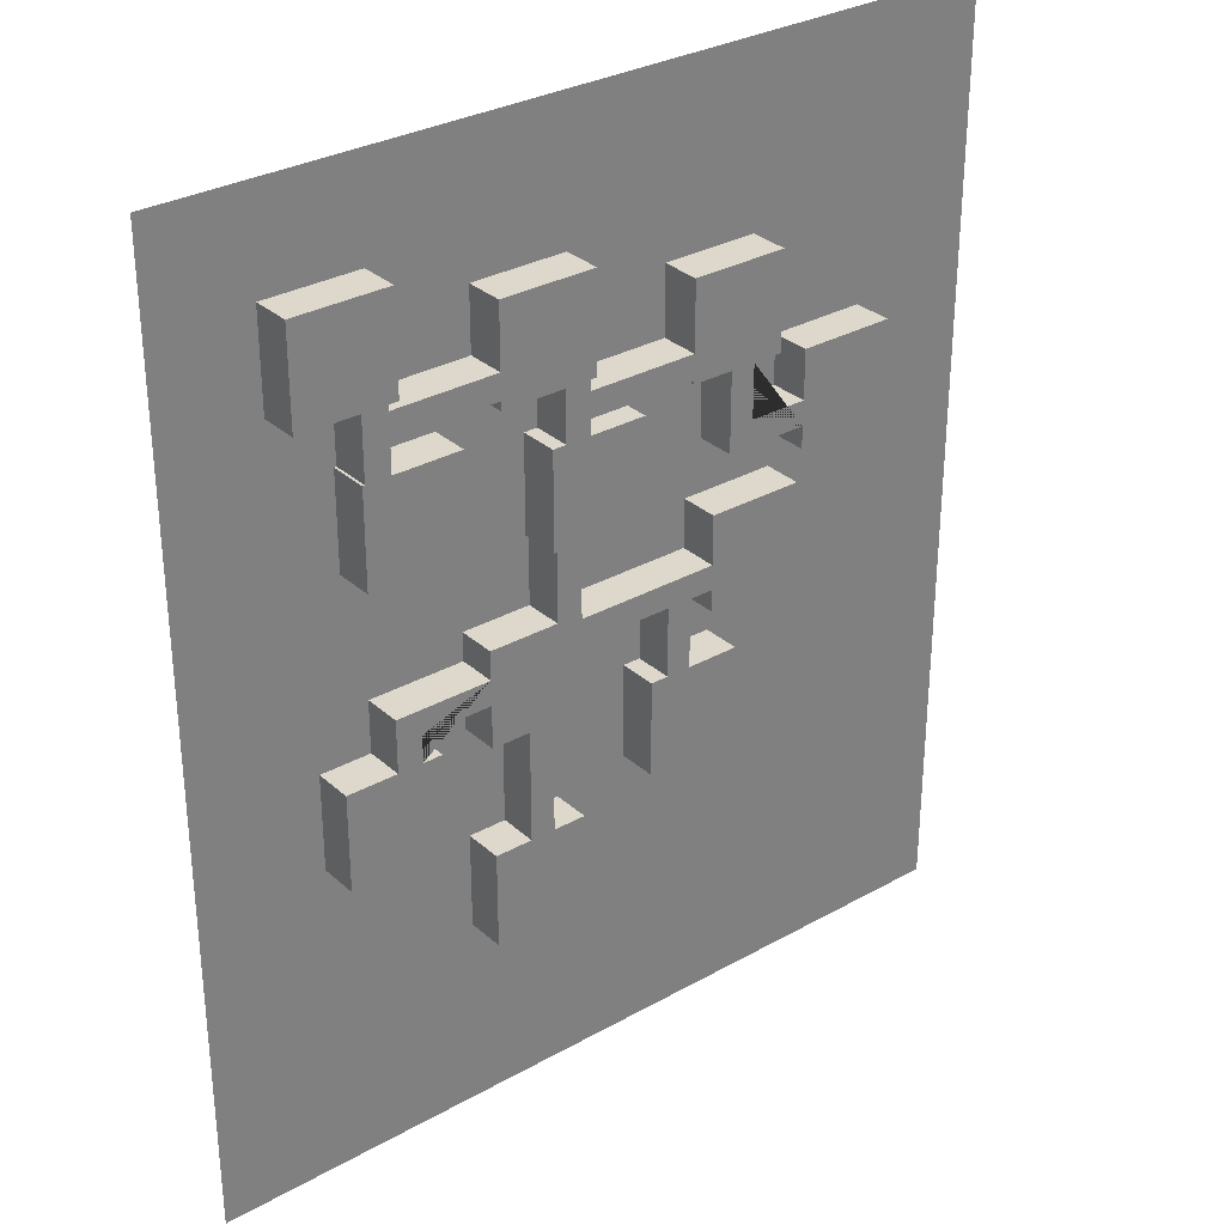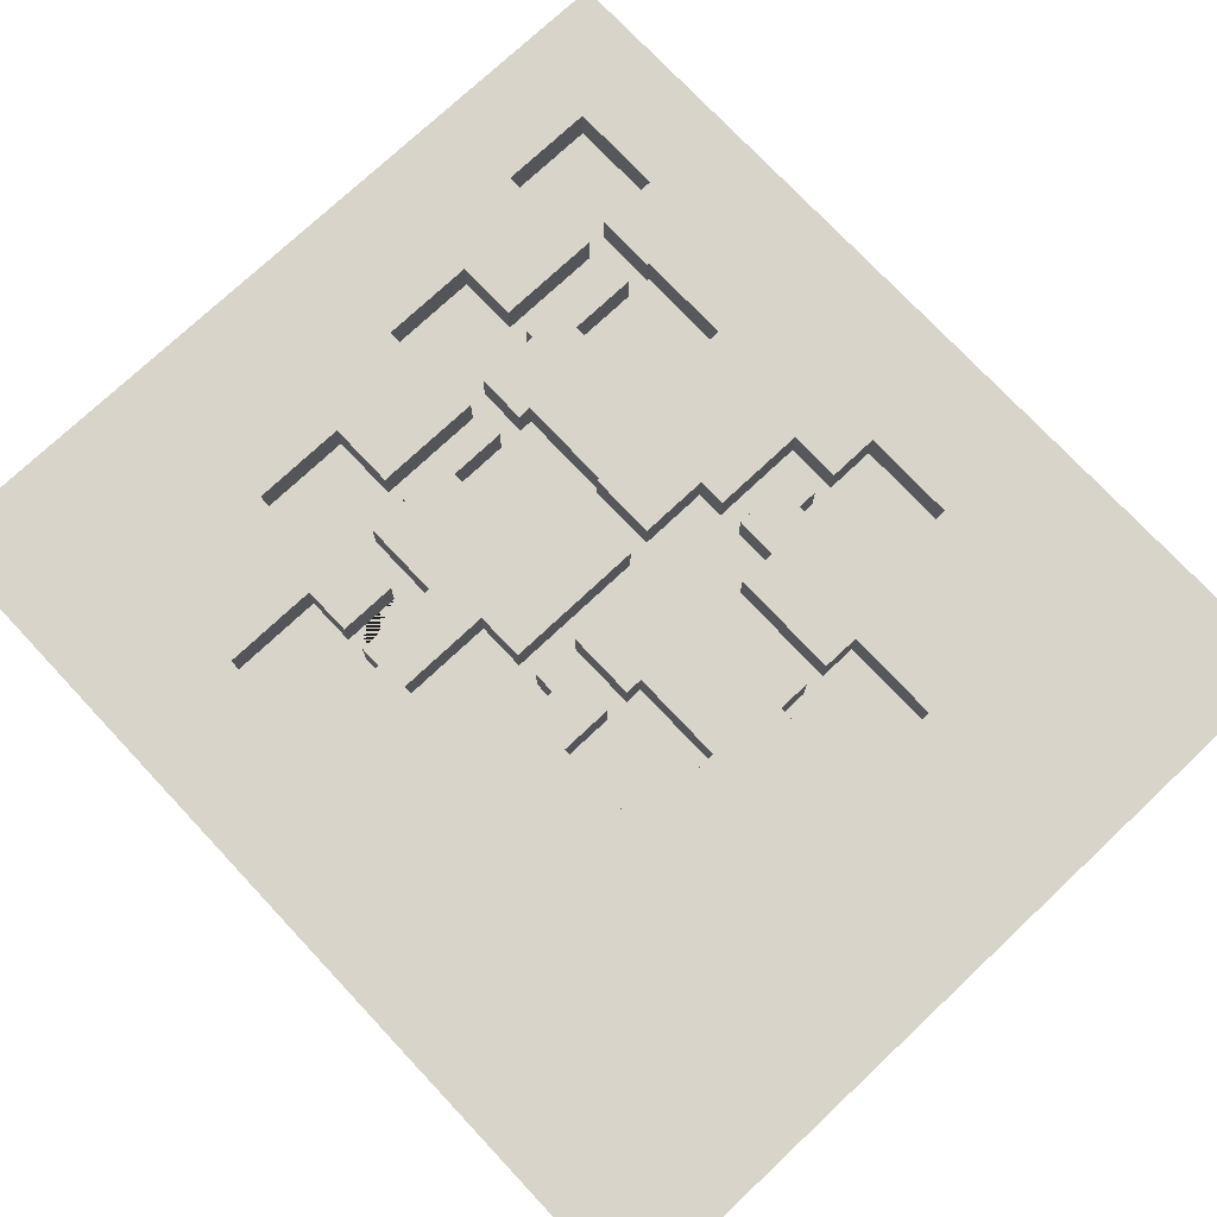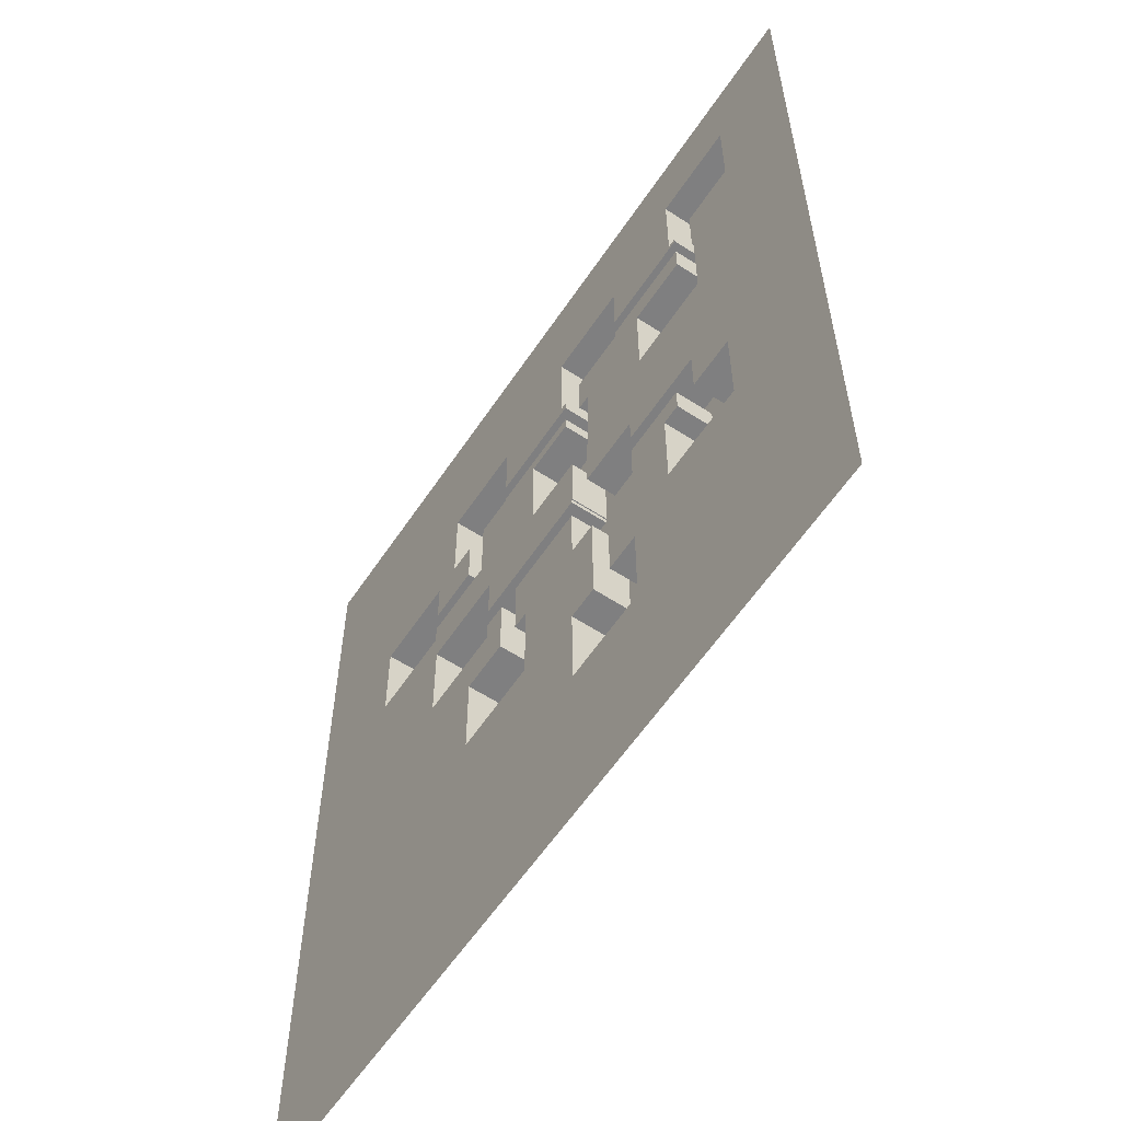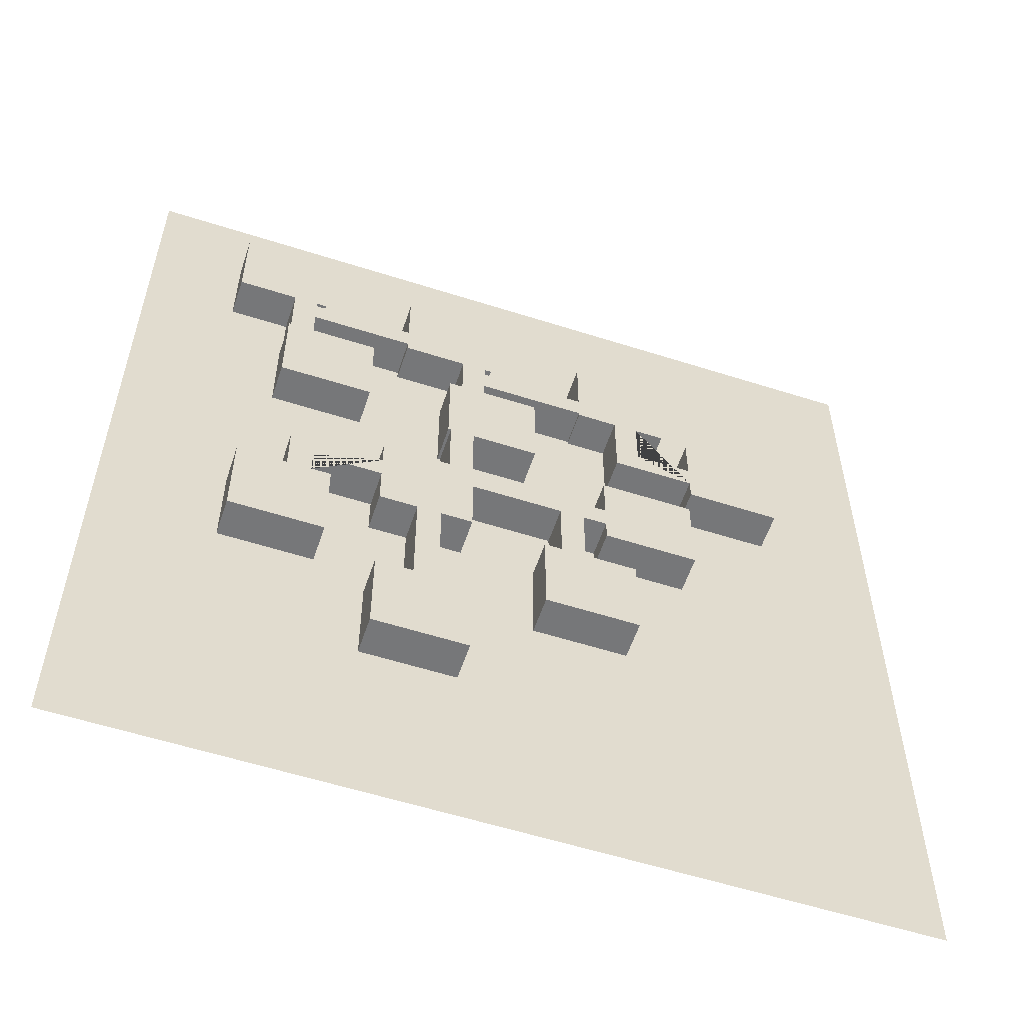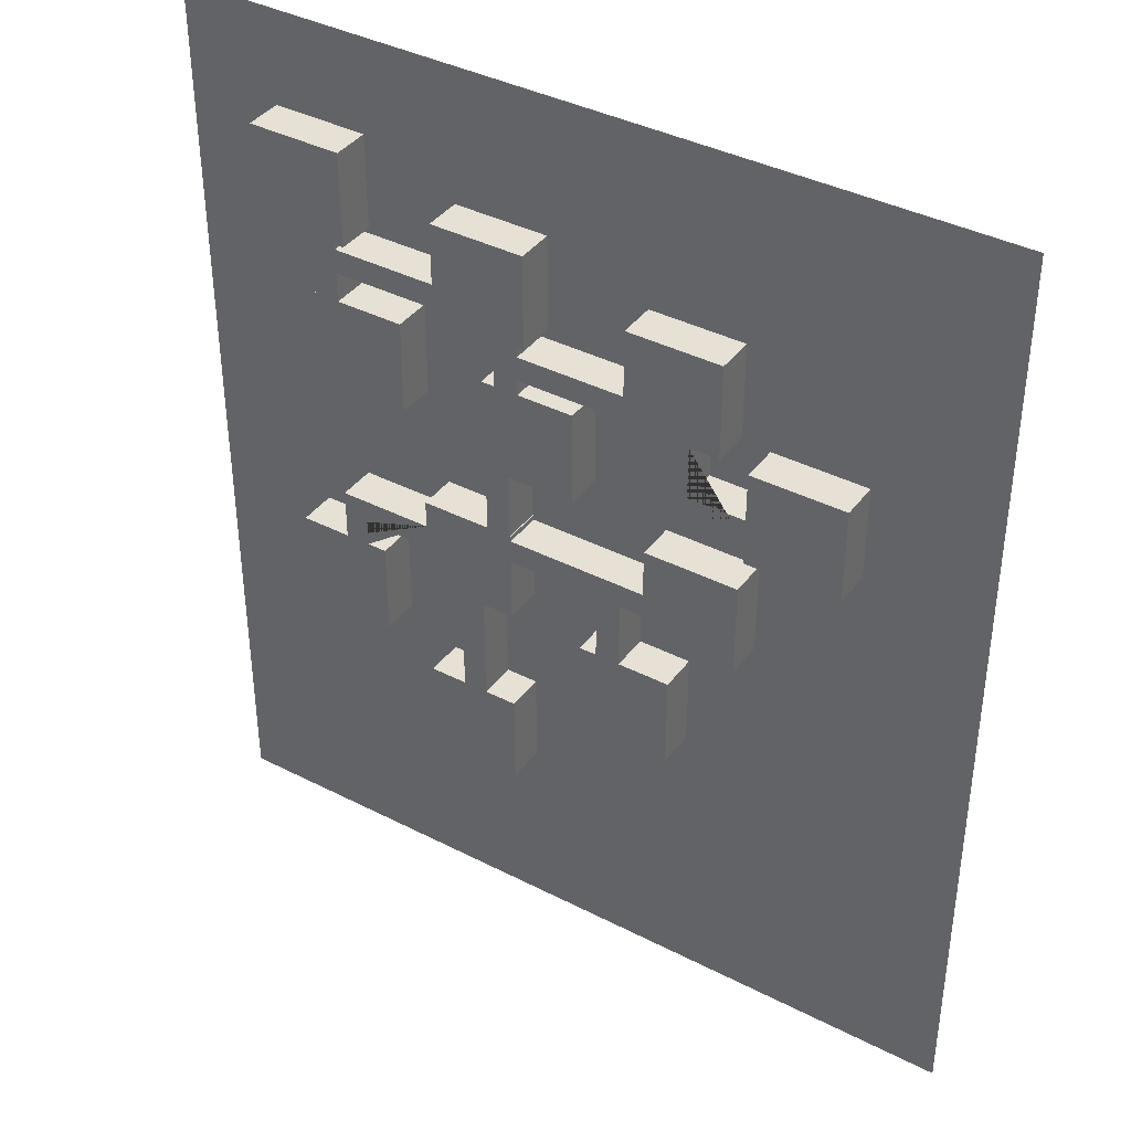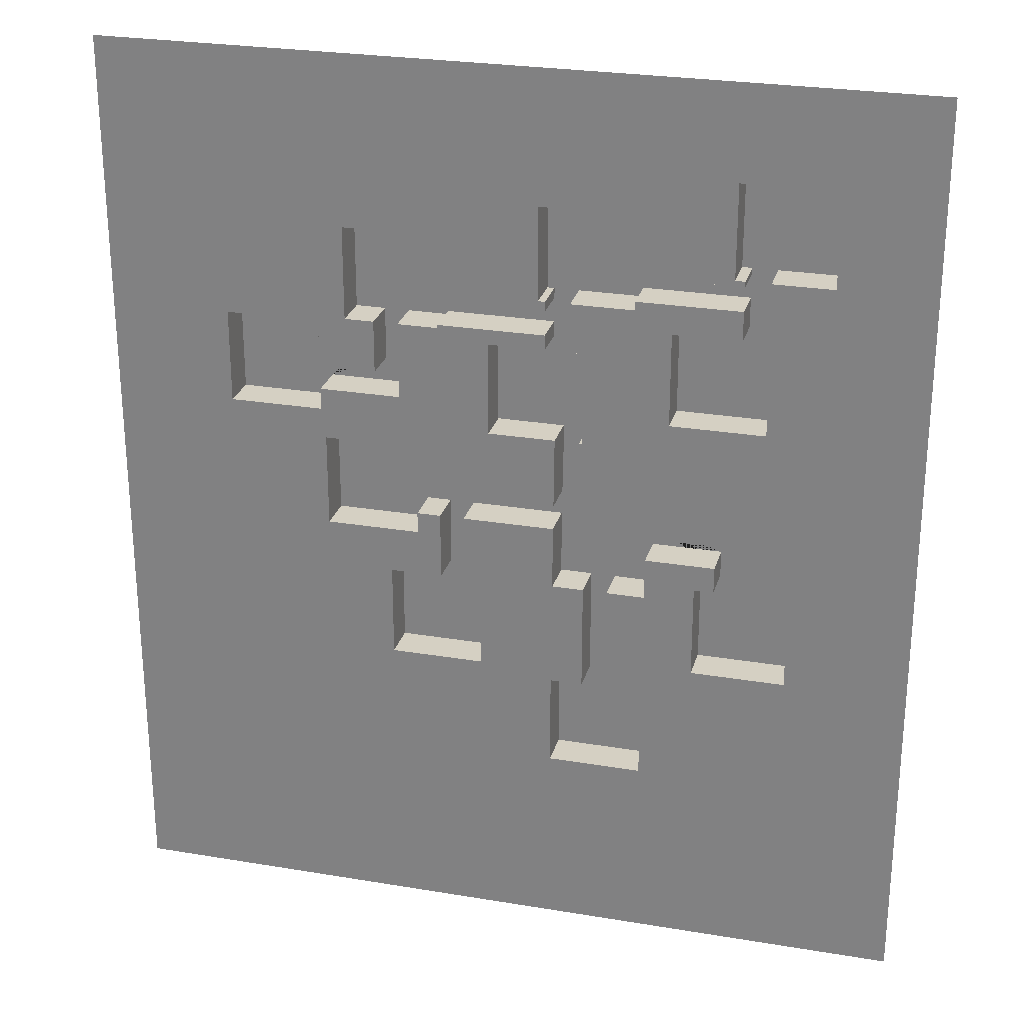
<metadata>
{"format":"obj","ext":"obj","renderer":"f3d","projection":"perspective","resolution":1024,"background":"white","views":[{"elev":31.1,"azim":-38.7,"up":"+Z"},{"elev":75.0,"azim":136.8,"up":"+Y"},{"elev":-59.7,"azim":-123.7,"up":"+Z"},{"elev":-57.1,"azim":-18.4,"up":"+Z"},{"elev":39.2,"azim":32.7,"up":"+Z"},{"elev":26.3,"azim":-165.2,"up":"+Z"}]}
</metadata>
<code>
g Mesh1 Model
v 26.57 2.02 -24.83
v 25.3 2.02 -24.83
v 25.3 5.198e-14 -24.83
v 26.57 5.198e-14 -24.83
f 1 2 3 4
v 25.3 2.02 -28.45
f 1 5 2
v 26.57 2.02 -25.96
f 5 1 6
v 26.57 5.198e-14 -25.96
f 6 1 4 7
v 31.57 5.198e-14 -25.96
v 26.57 5.198e-14 -23.53
v 26.57 5.198e-14 -20.96
v 31.57 5.198e-14 -20.96
f 8 7 4 9 10 11
v 31.57 2.02 -25.96
f 12 6 7 8
v 28.07 2.02 -28.45
f 13 6 12
f 5 6 13
v 28.07 5.198e-14 -28.45
v 25.3 5.198e-14 -28.45
f 5 13 14 15
v 28.07 2.02 -33.45
v 28.07 5.198e-14 -33.45
f 13 16 17 14
f 13 12 16
v 43.21 2.02 -49.23
f 18 16 12
v 23.07 2.02 -33.45
f 18 19 16
v 19.16 2.02 -39.05
f 18 20 19
v 14.16 2.02 -39.05
f 18 21 20
v 0 2.02 -49.23
f 22 21 18
v 6.462 2.02 -32.45
f 21 22 23
v 5 2.02 -10
f 23 22 24
v 5 2.02 -5
f 24 22 25
v 0 2.02 -0
f 26 25 22
v 43.21 2.02 -0
f 25 26 27
v 10 2.02 -5
f 25 27 28
v 14.99 2.02 -7.057
f 28 27 29
v 19.99 2.02 -7.057
f 29 27 30
v 25.31 2.02 -9.061
f 30 27 31
v 30.31 2.02 -9.061
f 31 27 32
v 30.31 2.02 -14.06
f 32 27 33
v 31.79 2.02 -14.31
f 33 27 34
v 36.79 2.02 -14.31
f 34 27 35
v 36.79 2.02 -19.31
f 35 27 36
f 18 36 27
v 31.79 2.02 -19.31
f 18 37 36
f 18 12 37
v 31.79 2.02 -18.16
f 37 12 38
v 31.57 2.02 -20.96
f 39 38 12
v 27.46 2.02 -18.16
f 39 40 38
v 26.57 2.02 -20.96
f 41 40 39
v 27.46 2.02 -14.06
f 41 42 40
v 25.31 2.02 -14.06
f 42 41 43
v 26.57 2.02 -23.53
f 44 43 41
v 22.61 2.02 -19.69
f 44 45 43
v 19.11 2.02 -23.53
f 46 45 44
v 19.11 2.02 -23.25
f 47 45 46
v 19.06 2.02 -23.25
f 48 45 47
v 19.06 2.02 -19.69
f 45 48 49
v 19.06 5.126e-14 -23.25
v 19.06 5.775e-15 -19.69
f 49 48 50 51
v 19.11 5.27e-14 -23.25
f 48 47 52 50
v 19.11 5.198e-14 -23.53
f 47 46 53 52
f 46 44 9 53
f 44 41 10 9
f 11 10 41 39
f 39 12 8 11
v 24 5.198e-14 -24.83
v 19.11 5.198e-14 -24.83
v 24 5.198e-14 -28.45
f 54 55 53 9 4 3 15 56
v 24 2.02 -24.83
v 19.11 2.02 -24.83
f 57 58 55 54
v 19.11 2.02 -28.25
f 57 59 58
v 19.16 2.02 -34.05
f 59 57 60
f 60 57 20
v 23.07 2.02 -28.45
f 20 57 61
v 24 2.02 -28.45
f 61 57 62
f 62 57 54 56
v 23.07 5.198e-14 -28.45
f 61 62 56 63
v 23.07 5.198e-14 -33.45
f 14 17 64 63 56 15
f 16 19 64 17
f 63 64 19 61
f 19 20 61
v 19.16 5.27e-14 -39.05
v 19.16 5.27e-14 -34.05
f 60 20 65 66
v 14.16 5.27e-14 -39.05
f 20 21 67 65
v 14.16 2.02 -34.05
v 14.16 5.27e-14 -34.05
f 21 68 69 67
v 14.11 2.02 -28.25
f 21 70 68
v 11.46 2.02 -32.45
f 21 71 70
f 21 23 71
v 6.462 5.234e-14 -32.45
v 11.46 5.234e-14 -32.45
f 71 23 72 73
v 6.462 2.02 -27.45
v 6.462 5.234e-14 -27.45
f 23 74 75 72
f 23 24 74
v 8.187 2.02 -10
f 76 74 24
v 8.065 2.02 -13.17
f 74 76 77
v 8.187 2.02 -13.17
f 77 76 78
v 8.187 4.945e-14 -10
v 8.187 4.945e-14 -13.17
f 78 76 79 80
v 5 4.945e-14 -10
f 76 24 81 79
v 5 4.945e-14 -5
f 24 25 82 81
v 10 4.945e-14 -5
f 25 28 83 82
v 10 2.02 -10
v 10 4.945e-14 -10
f 28 84 85 83
f 28 29 84
v 14.99 2.02 -10.29
f 86 84 29
v 9.487 2.02 -10.29
f 87 84 86
v 9.487 2.02 -10
f 84 87 88
v 9.487 4.945e-14 -10.29
v 9.487 4.945e-14 -10
f 88 87 89 90
v 14.99 8.302e-15 -10.29
f 87 86 91 89
v 14.99 8.302e-15 -7.057
f 86 29 92 91
v 19.99 8.302e-15 -7.057
f 29 30 93 92
v 19.99 2.02 -12.06
v 19.99 8.302e-15 -12.06
f 30 94 95 93
f 30 31 94
v 25.31 2.02 -12.59
f 96 94 31
v 19.62 2.02 -12.59
f 97 94 96
v 19.62 2.02 -12.06
f 94 97 98
v 19.62 7.58e-15 -12.59
v 19.62 8.302e-15 -12.06
f 98 97 99 100
v 25.31 8.302e-15 -12.59
f 97 96 101 99
v 25.31 5.162e-14 -9.061
f 96 31 102 101
v 30.31 5.162e-14 -9.061
f 31 32 103 102
v 30.31 5.162e-14 -14.06
f 32 33 104 103
v 28.76 2.02 -14.06
v 28.76 5.162e-14 -14.06
f 33 105 106 104
v 28.76 2.02 -16.86
f 33 107 105
v 31.79 2.02 -16.86
f 107 33 108
f 108 33 34
v 31.79 5.162e-14 -14.31
v 31.79 5.162e-14 -16.86
f 108 34 109 110
v 36.79 5.162e-14 -14.31
f 34 35 111 109
v 36.79 5.162e-14 -19.31
f 35 36 112 111
v 31.79 5.162e-14 -19.31
f 36 37 113 112
v 31.79 5.162e-14 -18.16
f 37 38 114 113
v 27.46 5.172e-14 -18.16
f 38 40 115 114
v 27.46 5.162e-14 -14.06
f 115 40 42 116
v 25.31 5.162e-14 -14.06
f 42 43 117 116
v 25.31 2.02 -13.89
v 25.31 8.302e-15 -13.89
f 43 118 119 117
f 43 45 118
v 22.61 2.02 -14.69
f 120 118 45
v 19.62 2.02 -14.69
f 121 118 120
v 19.62 2.02 -13.89
f 118 121 122
v 19.62 2.888e-15 -14.69
v 19.62 7.58e-15 -13.89
f 122 121 123 124
v 22.61 0 -14.69
f 121 120 125 123
v 22.61 0 -19.69
f 120 45 126 125
f 45 49 51 126
v 17.76 3.61e-15 -19.69
v 17.61 0 -19.69
v 17.61 0 -14.69
v 18.32 1.805e-15 -14.69
f 123 125 126 51 127 128 129 130
v 17.76 4.981e-14 -23.25
f 50 131 127 51
v 19.11 5.27e-14 -28.25
v 17.44 5.27e-14 -28.25
v 16.14 5.27e-14 -28.25
v 14.11 5.27e-14 -28.25
v 14.11 5.27e-14 -26.03
v 14.11 5.27e-14 -24.73
v 14.11 5.27e-14 -23.25
f 50 52 53 55 132 133 134 135 136 137 138 131
f 58 59 132 55
v 17.44 2.02 -28.25
f 133 132 59 139
v 17.44 2.02 -34.05
f 59 140 139
f 140 59 60
v 17.44 5.27e-14 -34.05
f 66 141 140 60
v 16.14 5.27e-14 -34.05
f 67 69 142 141 66 65
v 16.14 2.02 -34.05
f 68 143 142 69
v 16.14 2.02 -28.25
f 68 144 143
f 144 68 70
f 134 144 70 135
f 144 134 142 143
f 134 133 141 142
f 141 133 139 140
v 14.11 2.02 -26.03
f 70 145 136 135
f 70 71 145
v 11.46 2.02 -27.45
f 146 145 71
v 10.42 2.02 -27.45
f 147 145 146
v 10.42 2.02 -26.03
f 145 147 148
v 10.42 5.27e-14 -27.45
v 10.42 5.27e-14 -26.03
f 148 147 149 150
v 11.46 5.234e-14 -27.45
f 147 146 151 149
f 73 151 146 71
v 9.122 5.27e-14 -27.45
f 72 75 152 149 151 73
v 9.122 2.02 -27.45
f 74 153 152 75
v 8.065 2.02 -18.17
f 74 154 153
f 154 74 77
v 8.065 4.945e-14 -13.17
v 8.065 4.945e-14 -18.17
f 154 77 155 156
f 77 78 80 155
v 9.487 4.945e-14 -13.17
v 13.06 4.945e-14 -13.17
v 13.06 4.945e-14 -18.17
f 157 158 159 156 155 80
v 9.487 2.02 -13.17
v 13.06 2.02 -13.17
f 160 161 158 157
v 14.99 2.02 -11.59
f 160 162 161
v 9.487 2.02 -11.59
f 162 160 163
v 9.487 4.945e-14 -11.59
f 163 160 157 164
v 14.99 8.302e-15 -11.59
f 89 91 165 164 157 80 79 90
v 18.32 6.136e-15 -12.06
v 14.99 8.302e-15 -12.06
f 93 95 100 166 167 165 91 92
f 94 98 100 95
f 99 101 119 124 123 130 166 100
f 102 103 104 106 116 117 119 101
v 28.76 5.162e-14 -16.86
f 114 115 116 106 168 110
f 168 106 105 107
f 107 108 110 168
f 110 109 111 112 113 114
f 118 122 124 119
v 18.32 2.02 -14.69
v 18.32 2.02 -12.06
f 169 170 166 130
v 17.61 2.02 -14.69
f 171 170 169
v 14.99 2.02 -12.06
f 170 171 172
v 17.61 2.02 -19.69
f 173 172 171
v 17.76 2.02 -23.25
f 174 172 173
v 14.11 2.02 -23.25
f 175 172 174
f 175 162 172
v 13.06 2.02 -18.17
f 176 162 175
f 161 162 176
f 161 176 159 158
f 176 154 156 159
v 9.122 2.02 -24.73
f 176 177 154
v 14.11 2.02 -24.73
f 177 176 178
f 178 176 175
f 178 175 138 137
f 175 174 131 138
v 17.76 2.02 -19.69
f 174 179 127 131
f 174 173 179
f 179 173 128 127
f 171 129 128 173
f 171 169 130 129
v 9.122 5.27e-14 -24.73
f 177 178 137 180
f 137 136 150 149 152 180
f 145 148 150 136
f 153 177 180 152
f 153 154 177
f 172 162 165 167
f 162 163 164 165
f 170 172 167 166
f 81 82 83 85 90 79
f 84 88 90 85
f 2 5 15 3

</code>
